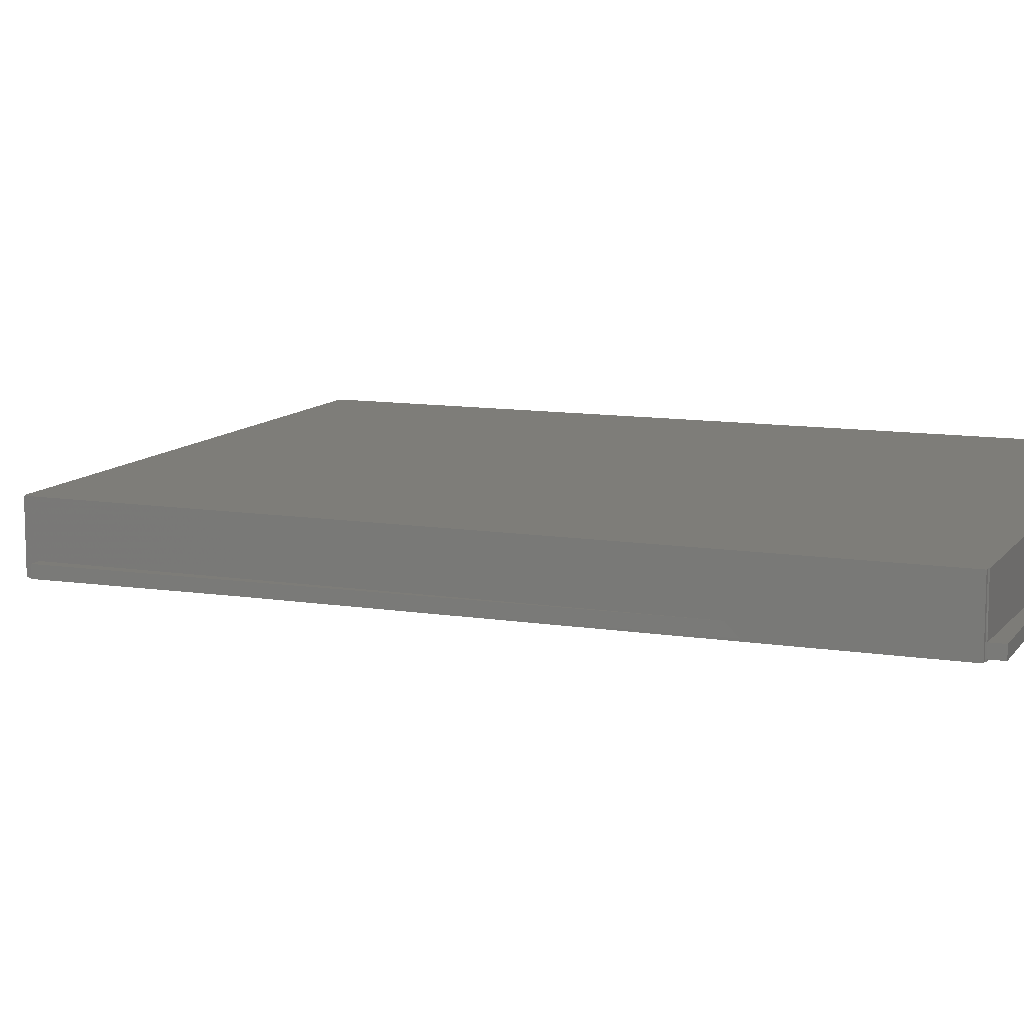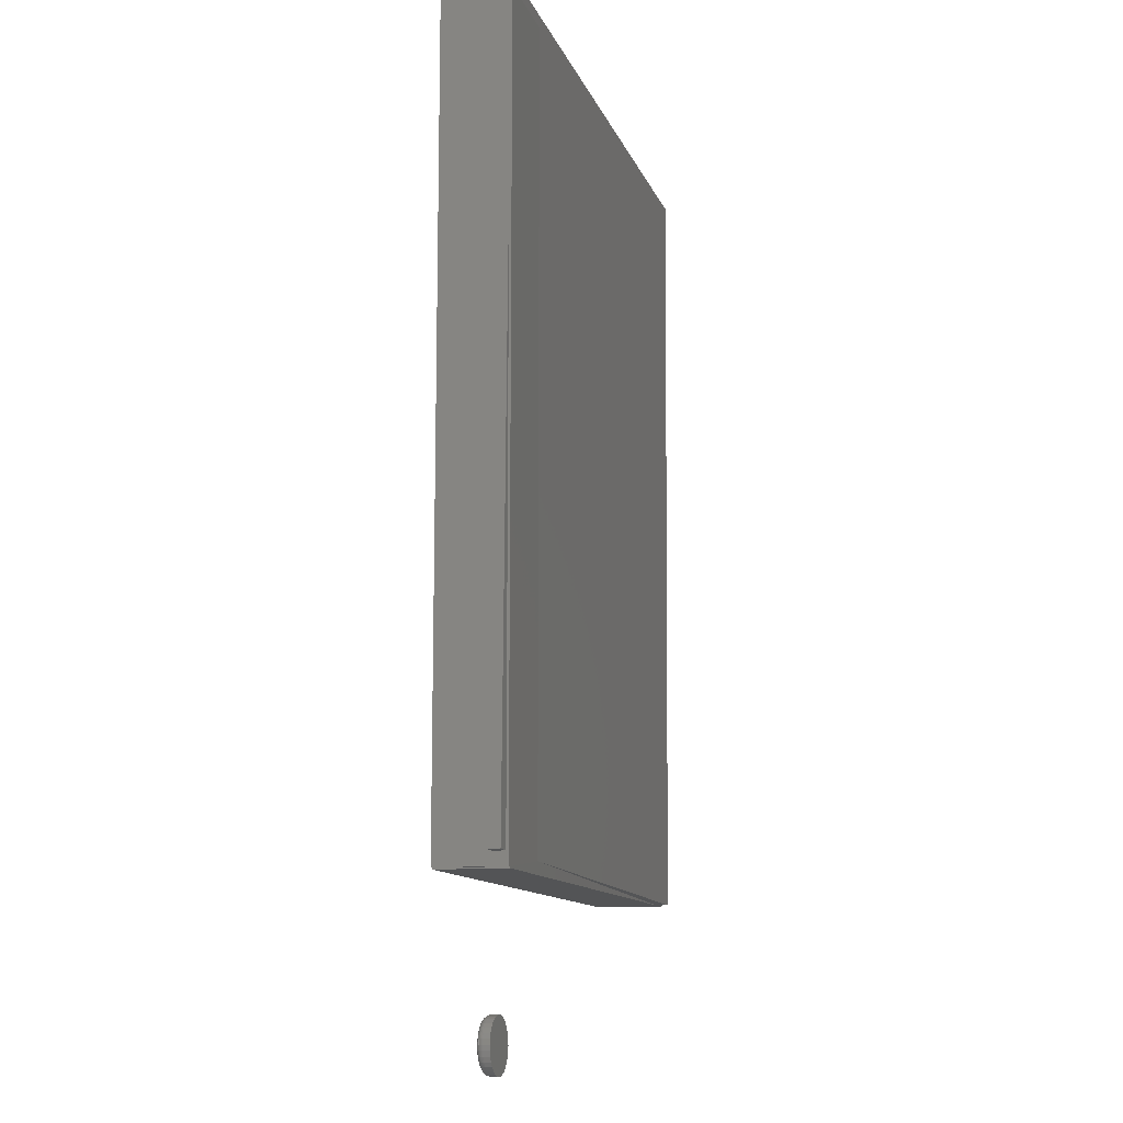
<metadata>
{"format":"stl","ext":"stl","renderer":"f3d","projection":"perspective","resolution":1024,"background":"white","views":[{"elev":10.6,"azim":111.8,"up":"+Z"},{"elev":-11.7,"azim":104.7,"up":"+Y"}]}
</metadata>
<code>
# stl→obj: 359 verts, 710 faces
v 0.3862 -0.7054 0.01965
v 0.3907 -0.7066 0.01976
v 0.3954 -0.707 0.01987
v 0.4 -0.7064 0.01998
v 0.4044 -0.7049 0.02009
v 0.3821 -0.7033 0.01954
v 0.4085 -0.7026 0.02019
v 0.3784 -0.7004 0.01945
v 0.412 -0.6996 0.02028
v 0.3754 -0.6969 0.01938
v 0.4149 -0.6959 0.02035
v 0.3731 -0.6928 0.01932
v 0.417 -0.6918 0.0204
v 0.3716 -0.6884 0.01929
v 0.4182 -0.6873 0.02043
v 0.4165 -0.6736 0.02039
v 0.3726 -0.6747 0.01931
v 0.418 -0.678 0.02043
v 0.3747 -0.6705 0.01936
v 0.4142 -0.6695 0.02033
v 0.3776 -0.6668 0.01943
v 0.4112 -0.666 0.02026
v 0.3811 -0.6638 0.01952
v 0.4075 -0.6631 0.02017
v 0.3852 -0.6615 0.01962
v 0.4033 -0.661 0.02007
v 0.3896 -0.66 0.01973
v 0.3942 -0.6594 0.01984
v 0.3989 -0.6598 0.01996
v 0.3714 -0.6791 0.01928
v 0.371 -0.6838 0.01927
v 0.4185 -0.6826 0.02044
v 0.4265 -0.6824 0.01282
v 0.4267 -0.6824 0.005011
v 0.4258 -0.6763 0.0128
v 0.426 -0.6763 0.004992
v 0.4238 -0.6704 0.01275
v 0.424 -0.6704 0.004945
v 0.4208 -0.665 0.01268
v 0.421 -0.665 0.00487
v 0.4168 -0.6603 0.01258
v 0.4169 -0.6603 0.00477
v 0.4119 -0.6565 0.01246
v 0.4121 -0.6565 0.004651
v 0.4063 -0.6537 0.01233
v 0.4065 -0.6537 0.004515
v 0.4004 -0.6521 0.01218
v 0.4006 -0.6521 0.004369
v 0.3942 -0.6516 0.01203
v 0.3944 -0.6516 0.004217
v 0.3881 -0.6524 0.01188
v 0.3883 -0.6524 0.004066
v 0.3822 -0.6543 0.01173
v 0.3824 -0.6543 0.003922
v 0.3768 -0.6574 0.0116
v 0.377 -0.6574 0.00379
v 0.3721 -0.6614 0.01148
v 0.3723 -0.6614 0.003675
v 0.3683 -0.6663 0.01139
v 0.3685 -0.6663 0.003581
v 0.3655 -0.6718 0.01132
v 0.3657 -0.6718 0.003513
v 0.3639 -0.6778 0.01128
v 0.3641 -0.6778 0.003472
v 0.3634 -0.684 0.01127
v 0.3636 -0.684 0.003461
v 0.3642 -0.6901 0.01129
v 0.3644 -0.6901 0.00348
v 0.3661 -0.696 0.01134
v 0.3663 -0.696 0.003528
v 0.3692 -0.7014 0.01141
v 0.3694 -0.7014 0.003602
v 0.3732 -0.7061 0.01151
v 0.3734 -0.7061 0.003702
v 0.3781 -0.7099 0.01163
v 0.3783 -0.7099 0.003821
v 0.3836 -0.7127 0.01177
v 0.3838 -0.7127 0.003957
v 0.3896 -0.7143 0.01191
v 0.3898 -0.7143 0.004104
v 0.3958 -0.7148 0.01207
v 0.396 -0.7148 0.004255
v 0.4019 -0.714 0.01222
v 0.4021 -0.714 0.004406
v 0.4078 -0.7121 0.01236
v 0.408 -0.7121 0.00455
v 0.4132 -0.709 0.01249
v 0.4134 -0.709 0.004682
v 0.4179 -0.705 0.01261
v 0.418 -0.705 0.004797
v 0.4217 -0.7001 0.0127
v 0.4218 -0.7001 0.004891
v 0.4244 -0.6946 0.01277
v 0.4246 -0.6946 0.004959
v 0.4261 -0.6886 0.01281
v 0.4263 -0.6886 0.005
v 0.3635 -0.684 0.0128
v 0.3643 -0.6901 0.01282
v 0.3639 -0.684 0.01427
v 0.3647 -0.69 0.01429
v 0.3646 -0.6839 0.01564
v 0.3654 -0.6898 0.01566
v 0.3656 -0.6839 0.01685
v 0.3663 -0.6896 0.01687
v 0.3667 -0.6839 0.01785
v 0.3674 -0.6894 0.01787
v 0.3681 -0.6839 0.01861
v 0.3687 -0.6891 0.01862
v 0.3695 -0.6838 0.01909
v 0.3701 -0.6887 0.0191
v 0.4259 -0.6886 0.01433
v 0.4264 -0.6824 0.01434
v 0.4254 -0.6885 0.01578
v 0.4259 -0.6824 0.0158
v 0.4247 -0.6884 0.01712
v 0.4251 -0.6825 0.01713
v 0.4237 -0.6882 0.01828
v 0.4241 -0.6825 0.01829
v 0.4225 -0.688 0.01922
v 0.4229 -0.6825 0.01923
v 0.4212 -0.6878 0.01991
v 0.4215 -0.6826 0.01992
v 0.4197 -0.6875 0.02032
v 0.4201 -0.6826 0.02033
v 0.4243 -0.6945 0.01429
v 0.4238 -0.6944 0.01574
v 0.4231 -0.6941 0.01708
v 0.4222 -0.6937 0.01824
v 0.421 -0.6933 0.01918
v 0.4198 -0.6928 0.01987
v 0.4184 -0.6923 0.02029
v 0.4215 -0.7 0.01422
v 0.4211 -0.6998 0.01568
v 0.4204 -0.6994 0.01701
v 0.4196 -0.6989 0.01818
v 0.4186 -0.6982 0.01912
v 0.4174 -0.6975 0.01982
v 0.4162 -0.6967 0.02023
v 0.4177 -0.7049 0.01413
v 0.4173 -0.7046 0.01559
v 0.4168 -0.7041 0.01692
v 0.4161 -0.7034 0.01809
v 0.4152 -0.7026 0.01904
v 0.4142 -0.7017 0.01974
v 0.4131 -0.7006 0.02016
v 0.413 -0.7089 0.01401
v 0.4127 -0.7085 0.01547
v 0.4123 -0.7079 0.01681
v 0.4117 -0.7072 0.01798
v 0.411 -0.7062 0.01894
v 0.4102 -0.7051 0.01964
v 0.4094 -0.7039 0.02006
v 0.4077 -0.7119 0.01388
v 0.4075 -0.7115 0.01534
v 0.4071 -0.7109 0.01669
v 0.4067 -0.71 0.01786
v 0.4062 -0.7089 0.01882
v 0.4056 -0.7077 0.01953
v 0.405 -0.7063 0.01996
v 0.4018 -0.7139 0.01374
v 0.4017 -0.7134 0.0152
v 0.4015 -0.7127 0.01655
v 0.4013 -0.7118 0.01773
v 0.401 -0.7106 0.01869
v 0.4007 -0.7093 0.01941
v 0.4003 -0.7079 0.01984
v 0.3957 -0.7146 0.01359
v 0.3957 -0.7142 0.01505
v 0.3956 -0.7135 0.0164
v 0.3956 -0.7125 0.01759
v 0.3955 -0.7113 0.01856
v 0.3955 -0.71 0.01928
v 0.3954 -0.7085 0.01972
v 0.3896 -0.7142 0.01344
v 0.3896 -0.7137 0.0149
v 0.3897 -0.713 0.01626
v 0.3898 -0.7121 0.01745
v 0.39 -0.7109 0.01842
v 0.3902 -0.7096 0.01915
v 0.3905 -0.7081 0.0196
v 0.3836 -0.7125 0.01329
v 0.3838 -0.7121 0.01476
v 0.384 -0.7114 0.01612
v 0.3843 -0.7105 0.01731
v 0.3847 -0.7094 0.01829
v 0.3852 -0.7082 0.01903
v 0.3857 -0.7068 0.01948
v 0.3781 -0.7098 0.01316
v 0.3783 -0.7094 0.01463
v 0.3787 -0.7088 0.01599
v 0.3792 -0.708 0.01718
v 0.3798 -0.707 0.01817
v 0.3805 -0.7058 0.01891
v 0.3813 -0.7046 0.01937
v 0.3733 -0.706 0.01304
v 0.3736 -0.7056 0.01451
v 0.374 -0.7051 0.01587
v 0.3747 -0.7044 0.01707
v 0.3755 -0.7036 0.01806
v 0.3764 -0.7026 0.01881
v 0.3774 -0.7015 0.01928
v 0.3693 -0.7013 0.01294
v 0.3696 -0.701 0.01441
v 0.3701 -0.7006 0.01578
v 0.3709 -0.7001 0.01698
v 0.3719 -0.6994 0.01798
v 0.3729 -0.6986 0.01872
v 0.3741 -0.6978 0.0192
v 0.3662 -0.6959 0.01286
v 0.3666 -0.6958 0.01434
v 0.3672 -0.6955 0.01571
v 0.3681 -0.6951 0.01691
v 0.3691 -0.6946 0.01791
v 0.3704 -0.694 0.01866
v 0.3717 -0.6935 0.01914
v 0.4256 -0.6763 0.01432
v 0.4251 -0.6764 0.01578
v 0.4244 -0.6766 0.01711
v 0.4234 -0.6768 0.01827
v 0.4222 -0.677 0.01921
v 0.4209 -0.6773 0.0199
v 0.4195 -0.6777 0.02031
v 0.364 -0.6778 0.01281
v 0.3644 -0.6779 0.01429
v 0.3651 -0.678 0.01565
v 0.366 -0.6782 0.01686
v 0.3671 -0.6784 0.01786
v 0.3685 -0.6786 0.01861
v 0.3699 -0.6789 0.01909
v 0.3656 -0.6719 0.01285
v 0.366 -0.6721 0.01433
v 0.3667 -0.6723 0.01569
v 0.3675 -0.6727 0.0169
v 0.3686 -0.6731 0.0179
v 0.3699 -0.6736 0.01865
v 0.3712 -0.6741 0.01913
v 0.3684 -0.6664 0.01292
v 0.3687 -0.6666 0.01439
v 0.3693 -0.667 0.01576
v 0.3701 -0.6675 0.01696
v 0.3711 -0.6682 0.01796
v 0.3722 -0.6689 0.01871
v 0.3734 -0.6697 0.01918
v 0.3722 -0.6615 0.01301
v 0.3725 -0.6618 0.01448
v 0.373 -0.6623 0.01585
v 0.3736 -0.663 0.01705
v 0.3745 -0.6638 0.01804
v 0.3754 -0.6648 0.01879
v 0.3765 -0.6658 0.01926
v 0.3769 -0.6575 0.01313
v 0.3771 -0.6579 0.0146
v 0.3775 -0.6585 0.01596
v 0.378 -0.6593 0.01715
v 0.3786 -0.6602 0.01814
v 0.3794 -0.6613 0.01888
v 0.3802 -0.6625 0.01935
v 0.3822 -0.6545 0.01326
v 0.3824 -0.6549 0.01473
v 0.3826 -0.6555 0.01608
v 0.383 -0.6564 0.01728
v 0.3834 -0.6575 0.01826
v 0.384 -0.6587 0.019
v 0.3846 -0.6601 0.01945
v 0.3881 -0.6525 0.0134
v 0.3881 -0.653 0.01487
v 0.3883 -0.6537 0.01622
v 0.3884 -0.6546 0.01741
v 0.3887 -0.6558 0.01839
v 0.3889 -0.6571 0.01912
v 0.3893 -0.6585 0.01957
v 0.3942 -0.6518 0.01355
v 0.3942 -0.6522 0.01502
v 0.3941 -0.653 0.01637
v 0.3941 -0.6539 0.01755
v 0.3941 -0.6551 0.01852
v 0.3942 -0.6565 0.01925
v 0.3942 -0.6579 0.01969
v 0.4003 -0.6522 0.0137
v 0.4002 -0.6527 0.01516
v 0.4001 -0.6534 0.01651
v 0.3999 -0.6543 0.01769
v 0.3996 -0.6555 0.01866
v 0.3994 -0.6568 0.01937
v 0.3991 -0.6583 0.01981
v 0.4063 -0.6539 0.01385
v 0.4061 -0.6543 0.01531
v 0.4058 -0.655 0.01665
v 0.4054 -0.6559 0.01783
v 0.4049 -0.657 0.01879
v 0.4044 -0.6582 0.0195
v 0.4039 -0.6596 0.01993
v 0.4118 -0.6567 0.01398
v 0.4115 -0.657 0.01544
v 0.4111 -0.6576 0.01678
v 0.4105 -0.6585 0.01795
v 0.4099 -0.6595 0.01891
v 0.4091 -0.6606 0.01961
v 0.4083 -0.6618 0.02004
v 0.4166 -0.6604 0.0141
v 0.4163 -0.6608 0.01556
v 0.4157 -0.6613 0.0169
v 0.415 -0.662 0.01806
v 0.4142 -0.6629 0.01902
v 0.4133 -0.6638 0.01971
v 0.4122 -0.6649 0.02013
v 0.4206 -0.6651 0.0142
v 0.4202 -0.6654 0.01566
v 0.4196 -0.6658 0.01699
v 0.4188 -0.6663 0.01816
v 0.4178 -0.667 0.0191
v 0.4167 -0.6678 0.0198
v 0.4155 -0.6686 0.02021
v 0.4237 -0.6705 0.01427
v 0.4232 -0.6707 0.01573
v 0.4225 -0.6709 0.01706
v 0.4216 -0.6713 0.01823
v 0.4205 -0.6718 0.01917
v 0.4193 -0.6724 0.01986
v 0.4179 -0.673 0.02027
v 0.3724 0.4983 0.08594
v 0.3724 0.4983 0
v 0.3724 0.5 0
v 0.3728 0.5 0.002727
v 0.3724 0.5 0.01835
v 0.3724 0.5 0.08594
v 0.3784 0.271 0.002865
v 0.3784 0.2554 0.01849
v 0.3968 -0.4814 0.003318
v 0.3965 -0.4814 0.01894
v 0.3723 0.5183 0.002716
v 0.3719 0.5183 0.01834
v 0.3784 -0.4818 0.002865
v 0.3784 -0.4818 0.01849
v -0.3505 -0.4997 0.0006023
v -0.3501 -0.4997 -0.01502
v 0.2617 -0.4847 5.204e-18
v -0.375 0.5 0
v 0.2617 0.5 0
v -0.3746 0.5 -0.01562
v 0.3724 -0.5 0
v 0.3724 -0.5 0.08594
v -0.375 -0.5 0.08594
v -0.375 -0.5 0
v -0.375 0.5 0.08594
v -0.378 0.4983 0
v -0.375 0.4983 0
v -0.378 -0.4983 0
v -0.375 -0.4983 0
v 0.3784 -0.4983 0
v 0.3784 0.4983 0
v 0.3724 -0.4983 0
v 0.3784 0.4983 0.08594
v 0.3784 -0.4983 0.08594
v -0.375 0.4983 0.08594
v -0.378 0.4983 0.08594
v -0.378 -0.4983 0.08594
v -0.375 -0.4983 0.08594
v 0.3724 -0.4983 0.08594
f 1 2 3
f 1 3 4
f 5 1 4
f 6 1 5
f 7 6 5
f 8 6 7
f 9 8 7
f 10 8 9
f 11 10 9
f 12 10 11
f 13 12 11
f 14 12 13
f 15 14 13
f 16 17 18
f 19 17 16
f 20 19 16
f 21 19 20
f 22 21 20
f 23 21 22
f 24 23 22
f 25 23 24
f 26 25 24
f 27 25 26
f 28 27 26
f 29 28 26
f 17 30 18
f 18 30 31
f 18 31 32
f 32 31 14
f 32 14 15
f 33 34 35
f 35 34 36
f 35 36 37
f 37 36 38
f 37 38 39
f 39 38 40
f 39 40 41
f 41 40 42
f 41 42 43
f 43 42 44
f 43 44 45
f 45 44 46
f 45 46 47
f 47 46 48
f 47 48 49
f 49 48 50
f 49 50 51
f 51 50 52
f 51 52 53
f 53 52 54
f 53 54 55
f 55 54 56
f 55 56 57
f 57 56 58
f 57 58 59
f 59 58 60
f 59 60 61
f 61 60 62
f 61 62 63
f 63 62 64
f 63 64 65
f 65 64 66
f 65 66 67
f 67 66 68
f 67 68 69
f 69 68 70
f 69 70 71
f 71 70 72
f 71 72 73
f 73 72 74
f 73 74 75
f 75 74 76
f 75 76 77
f 77 76 78
f 77 78 79
f 79 78 80
f 79 80 81
f 81 80 82
f 81 82 83
f 83 82 84
f 83 84 85
f 85 84 86
f 85 86 87
f 87 86 88
f 87 88 89
f 89 88 90
f 89 90 91
f 91 90 92
f 91 92 93
f 93 92 94
f 93 94 95
f 95 94 96
f 95 96 33
f 33 96 34
f 65 67 97
f 97 67 98
f 97 98 99
f 99 98 100
f 99 100 101
f 101 100 102
f 101 102 103
f 103 102 104
f 103 104 105
f 105 104 106
f 105 106 107
f 107 106 108
f 107 108 109
f 109 108 110
f 109 110 31
f 31 110 14
f 95 33 111
f 111 33 112
f 111 112 113
f 113 112 114
f 113 114 115
f 115 114 116
f 115 116 117
f 117 116 118
f 117 118 119
f 119 118 120
f 119 120 121
f 121 120 122
f 121 122 123
f 123 122 124
f 123 124 15
f 15 124 32
f 93 95 125
f 125 95 111
f 125 111 126
f 126 111 113
f 126 113 127
f 127 113 115
f 127 115 128
f 128 115 117
f 128 117 129
f 129 117 119
f 129 119 130
f 130 119 121
f 130 121 131
f 131 121 123
f 131 123 13
f 13 123 15
f 91 93 132
f 132 93 125
f 132 125 133
f 133 125 126
f 133 126 134
f 134 126 127
f 134 127 135
f 135 127 128
f 135 128 136
f 136 128 129
f 136 129 137
f 137 129 130
f 137 130 138
f 138 130 131
f 138 131 11
f 11 131 13
f 89 91 139
f 139 91 132
f 139 132 140
f 140 132 133
f 140 133 141
f 141 133 134
f 141 134 142
f 142 134 135
f 142 135 143
f 143 135 136
f 143 136 144
f 144 136 137
f 144 137 145
f 145 137 138
f 145 138 9
f 9 138 11
f 87 89 146
f 146 89 139
f 146 139 147
f 147 139 140
f 147 140 148
f 148 140 141
f 148 141 149
f 149 141 142
f 149 142 150
f 150 142 143
f 150 143 151
f 151 143 144
f 151 144 152
f 152 144 145
f 152 145 7
f 7 145 9
f 85 87 153
f 153 87 146
f 153 146 154
f 154 146 147
f 154 147 155
f 155 147 148
f 155 148 156
f 156 148 149
f 156 149 157
f 157 149 150
f 157 150 158
f 158 150 151
f 158 151 159
f 159 151 152
f 159 152 5
f 5 152 7
f 83 85 160
f 160 85 153
f 160 153 161
f 161 153 154
f 161 154 162
f 162 154 155
f 162 155 163
f 163 155 156
f 163 156 164
f 164 156 157
f 164 157 165
f 165 157 158
f 165 158 166
f 166 158 159
f 166 159 4
f 4 159 5
f 81 83 167
f 167 83 160
f 167 160 168
f 168 160 161
f 168 161 169
f 169 161 162
f 169 162 170
f 170 162 163
f 170 163 171
f 171 163 164
f 171 164 172
f 172 164 165
f 172 165 173
f 173 165 166
f 173 166 3
f 3 166 4
f 79 81 174
f 174 81 167
f 174 167 175
f 175 167 168
f 175 168 176
f 176 168 169
f 176 169 177
f 177 169 170
f 177 170 178
f 178 170 171
f 178 171 179
f 179 171 172
f 179 172 180
f 180 172 173
f 180 173 2
f 2 173 3
f 77 79 181
f 181 79 174
f 181 174 182
f 182 174 175
f 182 175 183
f 183 175 176
f 183 176 184
f 184 176 177
f 184 177 185
f 185 177 178
f 185 178 186
f 186 178 179
f 186 179 187
f 187 179 180
f 187 180 1
f 1 180 2
f 75 77 188
f 188 77 181
f 188 181 189
f 189 181 182
f 189 182 190
f 190 182 183
f 190 183 191
f 191 183 184
f 191 184 192
f 192 184 185
f 192 185 193
f 193 185 186
f 193 186 194
f 194 186 187
f 194 187 6
f 6 187 1
f 73 75 195
f 195 75 188
f 195 188 196
f 196 188 189
f 196 189 197
f 197 189 190
f 197 190 198
f 198 190 191
f 198 191 199
f 199 191 192
f 199 192 200
f 200 192 193
f 200 193 201
f 201 193 194
f 201 194 8
f 8 194 6
f 71 73 202
f 202 73 195
f 202 195 203
f 203 195 196
f 203 196 204
f 204 196 197
f 204 197 205
f 205 197 198
f 205 198 206
f 206 198 199
f 206 199 207
f 207 199 200
f 207 200 208
f 208 200 201
f 208 201 10
f 10 201 8
f 69 71 209
f 209 71 202
f 209 202 210
f 210 202 203
f 210 203 211
f 211 203 204
f 211 204 212
f 212 204 205
f 212 205 213
f 213 205 206
f 213 206 214
f 214 206 207
f 214 207 215
f 215 207 208
f 215 208 12
f 12 208 10
f 67 69 98
f 98 69 209
f 98 209 100
f 100 209 210
f 100 210 102
f 102 210 211
f 102 211 104
f 104 211 212
f 104 212 106
f 106 212 213
f 106 213 108
f 108 213 214
f 108 214 110
f 110 214 215
f 110 215 14
f 14 215 12
f 33 35 112
f 112 35 216
f 112 216 114
f 114 216 217
f 114 217 116
f 116 217 218
f 116 218 118
f 118 218 219
f 118 219 120
f 120 219 220
f 120 220 122
f 122 220 221
f 122 221 124
f 124 221 222
f 124 222 32
f 32 222 18
f 63 65 223
f 223 65 97
f 223 97 224
f 224 97 99
f 224 99 225
f 225 99 101
f 225 101 226
f 226 101 103
f 226 103 227
f 227 103 105
f 227 105 228
f 228 105 107
f 228 107 229
f 229 107 109
f 229 109 30
f 30 109 31
f 61 63 230
f 230 63 223
f 230 223 231
f 231 223 224
f 231 224 232
f 232 224 225
f 232 225 233
f 233 225 226
f 233 226 234
f 234 226 227
f 234 227 235
f 235 227 228
f 235 228 236
f 236 228 229
f 236 229 17
f 17 229 30
f 59 61 237
f 237 61 230
f 237 230 238
f 238 230 231
f 238 231 239
f 239 231 232
f 239 232 240
f 240 232 233
f 240 233 241
f 241 233 234
f 241 234 242
f 242 234 235
f 242 235 243
f 243 235 236
f 243 236 19
f 19 236 17
f 57 59 244
f 244 59 237
f 244 237 245
f 245 237 238
f 245 238 246
f 246 238 239
f 246 239 247
f 247 239 240
f 247 240 248
f 248 240 241
f 248 241 249
f 249 241 242
f 249 242 250
f 250 242 243
f 250 243 21
f 21 243 19
f 55 57 251
f 251 57 244
f 251 244 252
f 252 244 245
f 252 245 253
f 253 245 246
f 253 246 254
f 254 246 247
f 254 247 255
f 255 247 248
f 255 248 256
f 256 248 249
f 256 249 257
f 257 249 250
f 257 250 23
f 23 250 21
f 53 55 258
f 258 55 251
f 258 251 259
f 259 251 252
f 259 252 260
f 260 252 253
f 260 253 261
f 261 253 254
f 261 254 262
f 262 254 255
f 262 255 263
f 263 255 256
f 263 256 264
f 264 256 257
f 264 257 25
f 25 257 23
f 51 53 265
f 265 53 258
f 265 258 266
f 266 258 259
f 266 259 267
f 267 259 260
f 267 260 268
f 268 260 261
f 268 261 269
f 269 261 262
f 269 262 270
f 270 262 263
f 270 263 271
f 271 263 264
f 271 264 27
f 27 264 25
f 49 51 272
f 272 51 265
f 272 265 273
f 273 265 266
f 273 266 274
f 274 266 267
f 274 267 275
f 275 267 268
f 275 268 276
f 276 268 269
f 276 269 277
f 277 269 270
f 277 270 278
f 278 270 271
f 278 271 28
f 28 271 27
f 47 49 279
f 279 49 272
f 279 272 280
f 280 272 273
f 280 273 281
f 281 273 274
f 281 274 282
f 282 274 275
f 282 275 283
f 283 275 276
f 283 276 284
f 284 276 277
f 284 277 285
f 285 277 278
f 285 278 29
f 29 278 28
f 45 47 286
f 286 47 279
f 286 279 287
f 287 279 280
f 287 280 288
f 288 280 281
f 288 281 289
f 289 281 282
f 289 282 290
f 290 282 283
f 290 283 291
f 291 283 284
f 291 284 292
f 292 284 285
f 292 285 26
f 26 285 29
f 43 45 293
f 293 45 286
f 293 286 294
f 294 286 287
f 294 287 295
f 295 287 288
f 295 288 296
f 296 288 289
f 296 289 297
f 297 289 290
f 297 290 298
f 298 290 291
f 298 291 299
f 299 291 292
f 299 292 24
f 24 292 26
f 41 43 300
f 300 43 293
f 300 293 301
f 301 293 294
f 301 294 302
f 302 294 295
f 302 295 303
f 303 295 296
f 303 296 304
f 304 296 297
f 304 297 305
f 305 297 298
f 305 298 306
f 306 298 299
f 306 299 22
f 22 299 24
f 39 41 307
f 307 41 300
f 307 300 308
f 308 300 301
f 308 301 309
f 309 301 302
f 309 302 310
f 310 302 303
f 310 303 311
f 311 303 304
f 311 304 312
f 312 304 305
f 312 305 313
f 313 305 306
f 313 306 20
f 20 306 22
f 37 39 314
f 314 39 307
f 314 307 315
f 315 307 308
f 315 308 316
f 316 308 309
f 316 309 317
f 317 309 310
f 317 310 318
f 318 310 311
f 318 311 319
f 319 311 312
f 319 312 320
f 320 312 313
f 320 313 16
f 16 313 20
f 35 37 216
f 216 37 314
f 216 314 217
f 217 314 315
f 217 315 218
f 218 315 316
f 218 316 219
f 219 316 317
f 219 317 220
f 220 317 318
f 220 318 221
f 221 318 319
f 221 319 222
f 222 319 320
f 222 320 18
f 18 320 16
f 82 80 78
f 84 82 78
f 84 78 86
f 86 78 76
f 86 76 88
f 88 76 74
f 88 74 90
f 90 74 72
f 90 72 92
f 92 72 70
f 92 70 94
f 94 70 68
f 94 68 96
f 36 62 38
f 38 62 60
f 38 60 40
f 40 60 58
f 40 58 42
f 42 58 56
f 42 56 44
f 44 56 54
f 44 54 46
f 46 54 52
f 46 52 50
f 46 50 48
f 96 68 34
f 34 68 66
f 34 66 36
f 36 66 64
f 36 64 62
f 321 322 323
f 321 323 324
f 321 324 325
f 321 325 326
f 327 328 329
f 329 328 330
f 331 332 324
f 324 332 325
f 329 330 333
f 333 330 334
f 335 336 337
f 334 330 328
f 325 332 338
f 331 324 339
f 337 336 339
f 339 336 340
f 339 340 331
f 327 329 333
f 341 342 335
f 335 342 343
f 335 343 344
f 326 325 345
f 345 325 338
f 324 323 339
f 346 347 348
f 347 349 348
f 347 335 349
f 335 344 349
f 350 337 351
f 337 322 351
f 337 339 322
f 339 323 322
f 352 341 335
f 352 335 337
f 352 337 350
f 333 334 350
f 351 353 328
f 351 328 327
f 351 327 333
f 351 333 350
f 350 334 354
f 354 334 328
f 354 328 353
f 347 346 355
f 355 346 356
f 351 322 353
f 353 322 321
f 345 338 355
f 355 338 347
f 336 335 340
f 340 335 347
f 340 347 338
f 340 338 331
f 331 338 332
f 353 357 358
f 353 358 359
f 353 359 354
f 357 353 321
f 357 321 355
f 357 355 356
f 355 321 345
f 345 321 326
f 343 342 358
f 358 342 359
f 346 348 356
f 356 348 357
f 352 350 359
f 359 350 354
f 348 349 357
f 357 349 358
f 358 349 343
f 343 349 344
f 342 341 359
f 359 341 352

</code>
